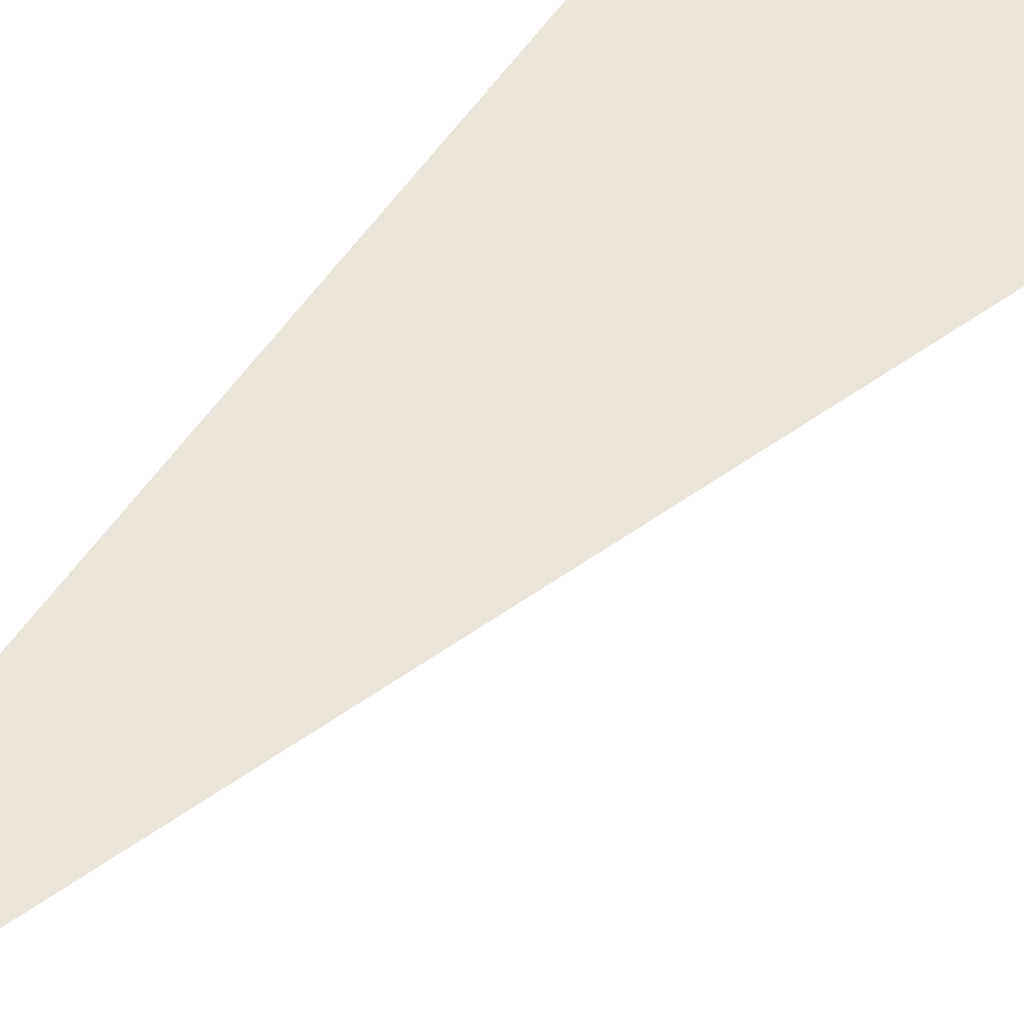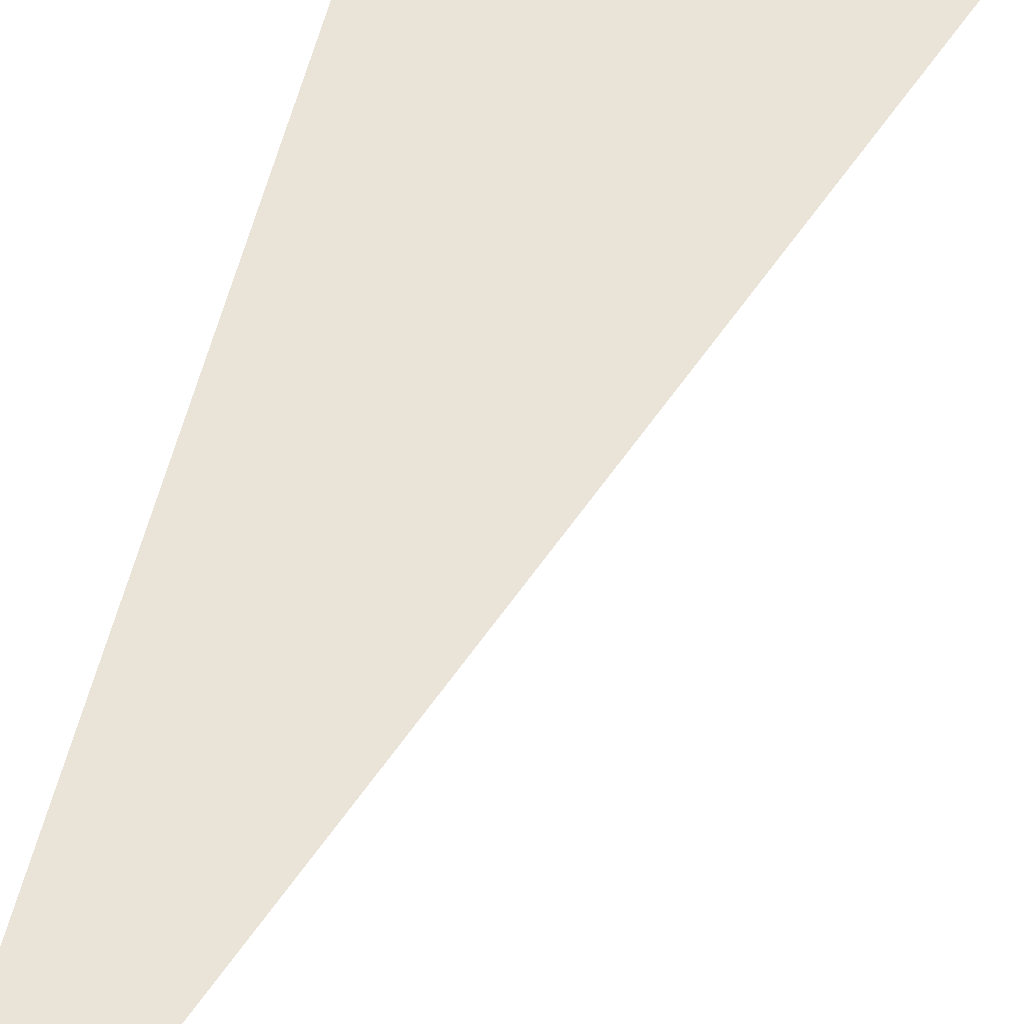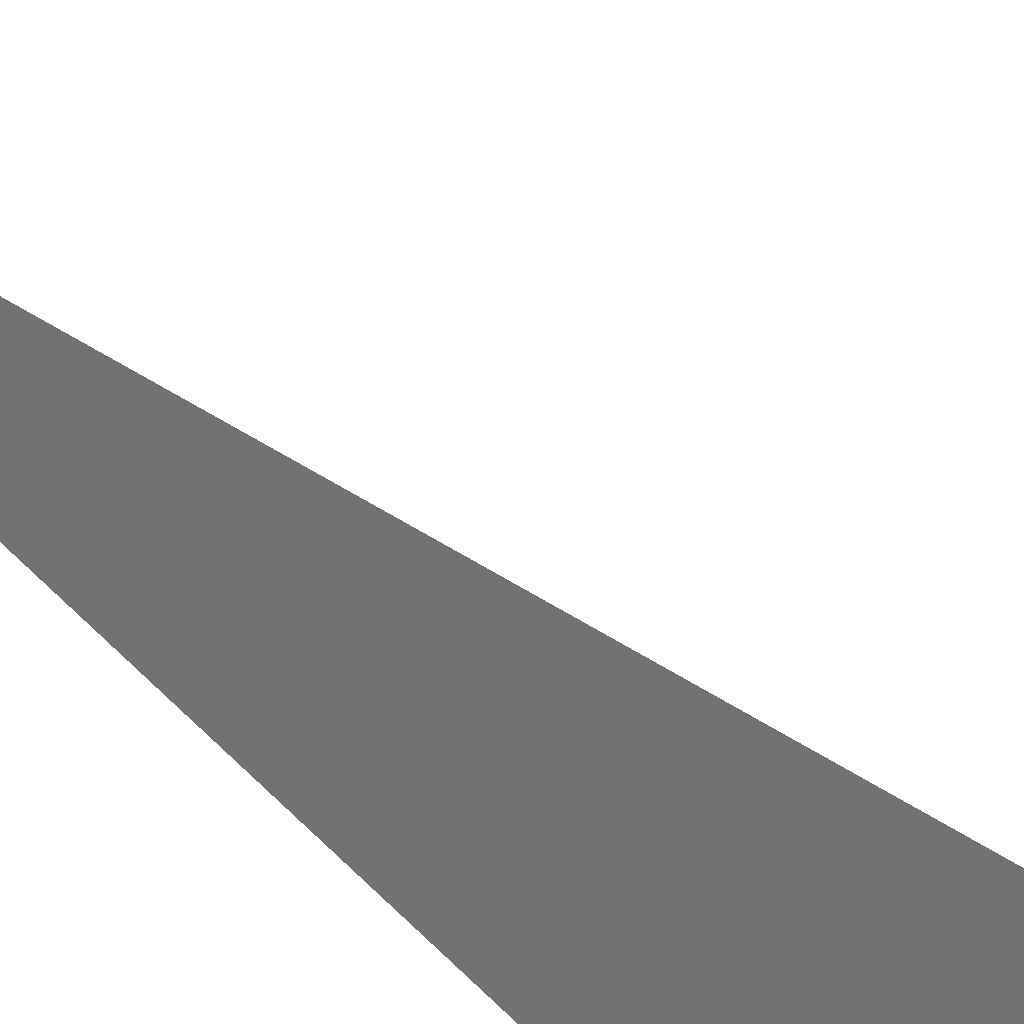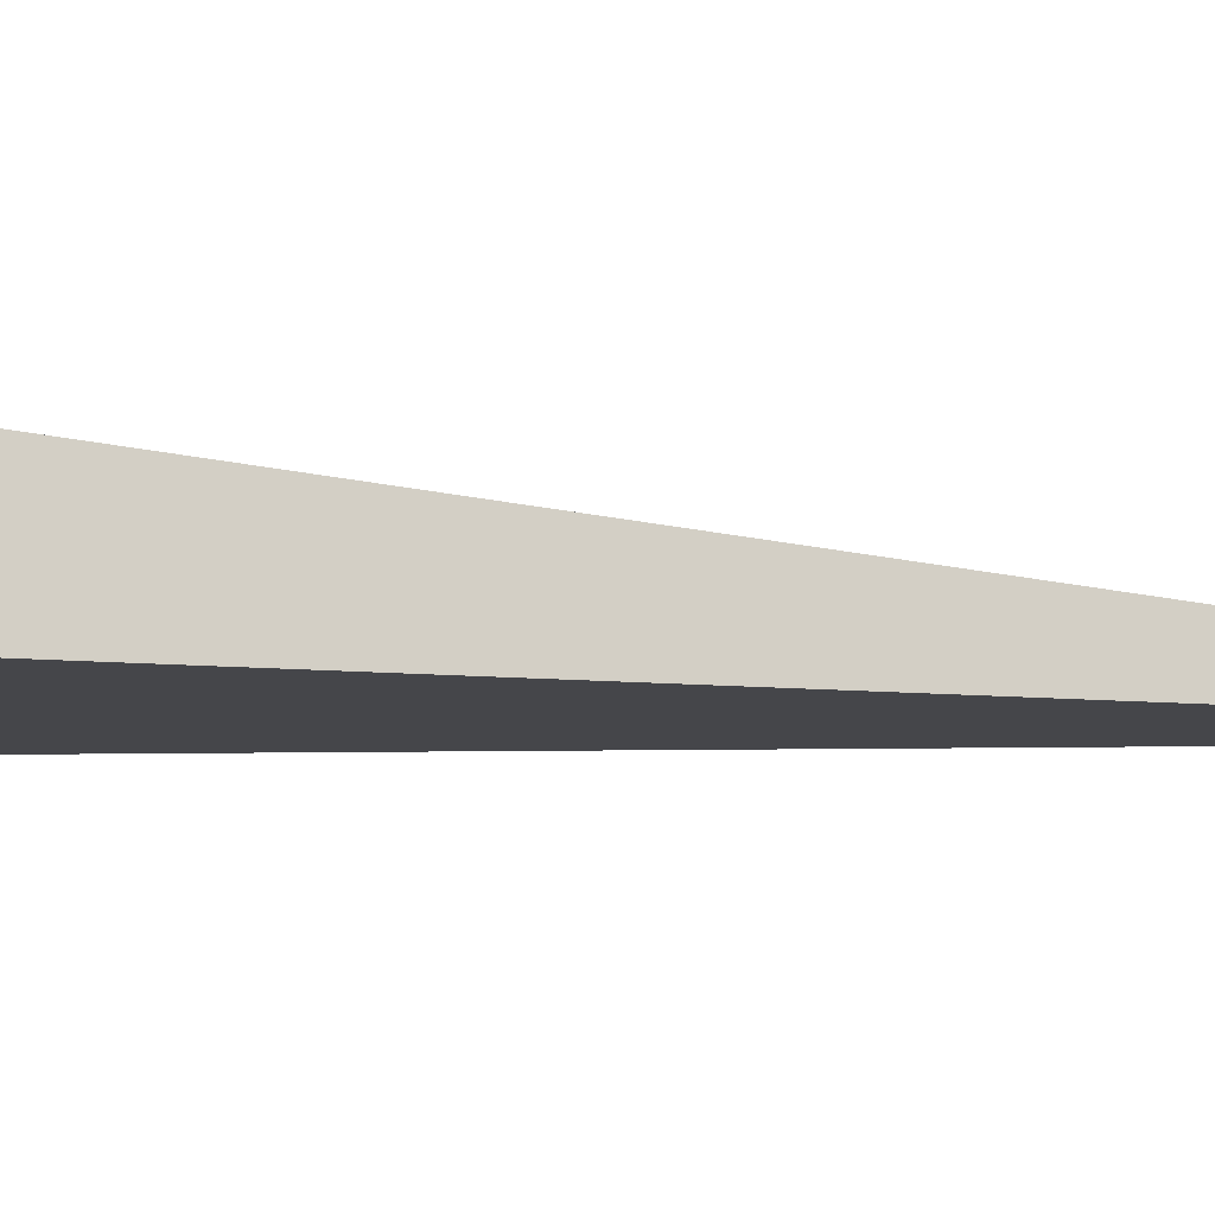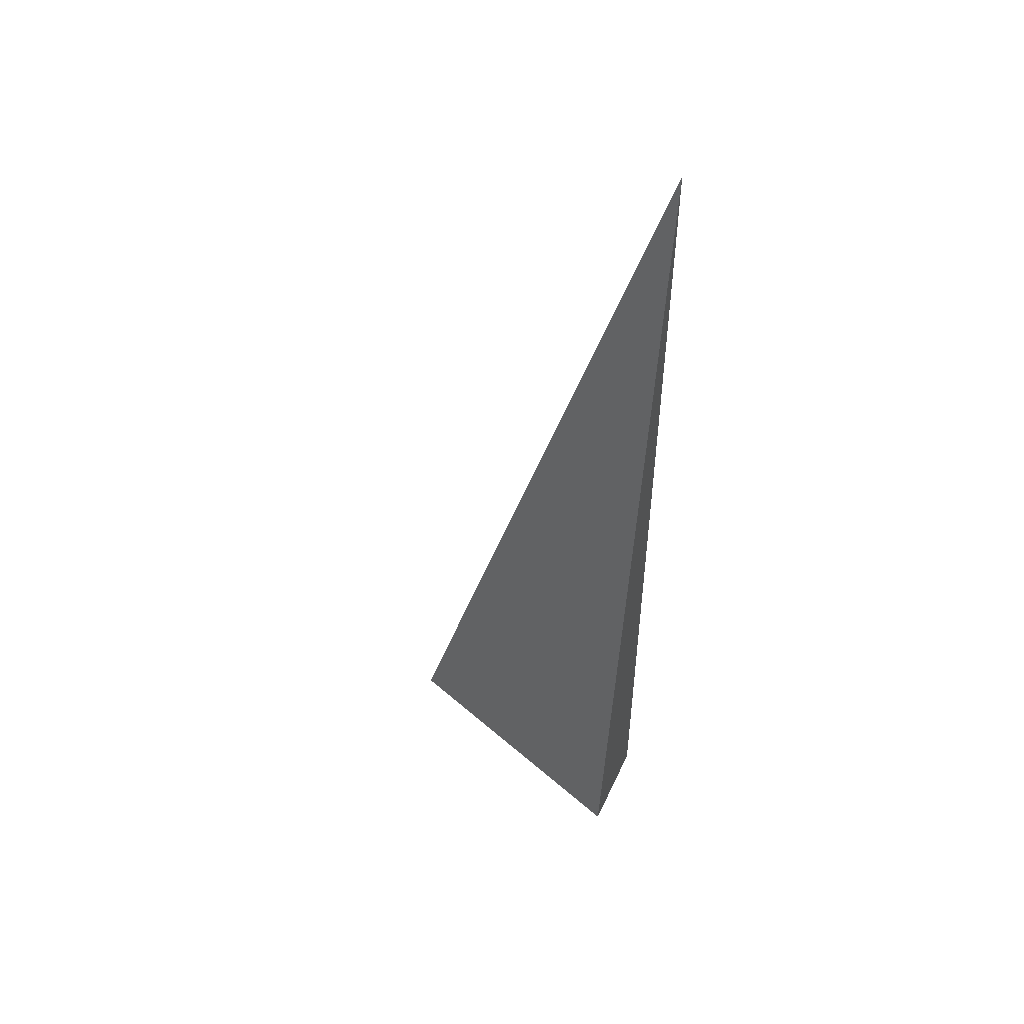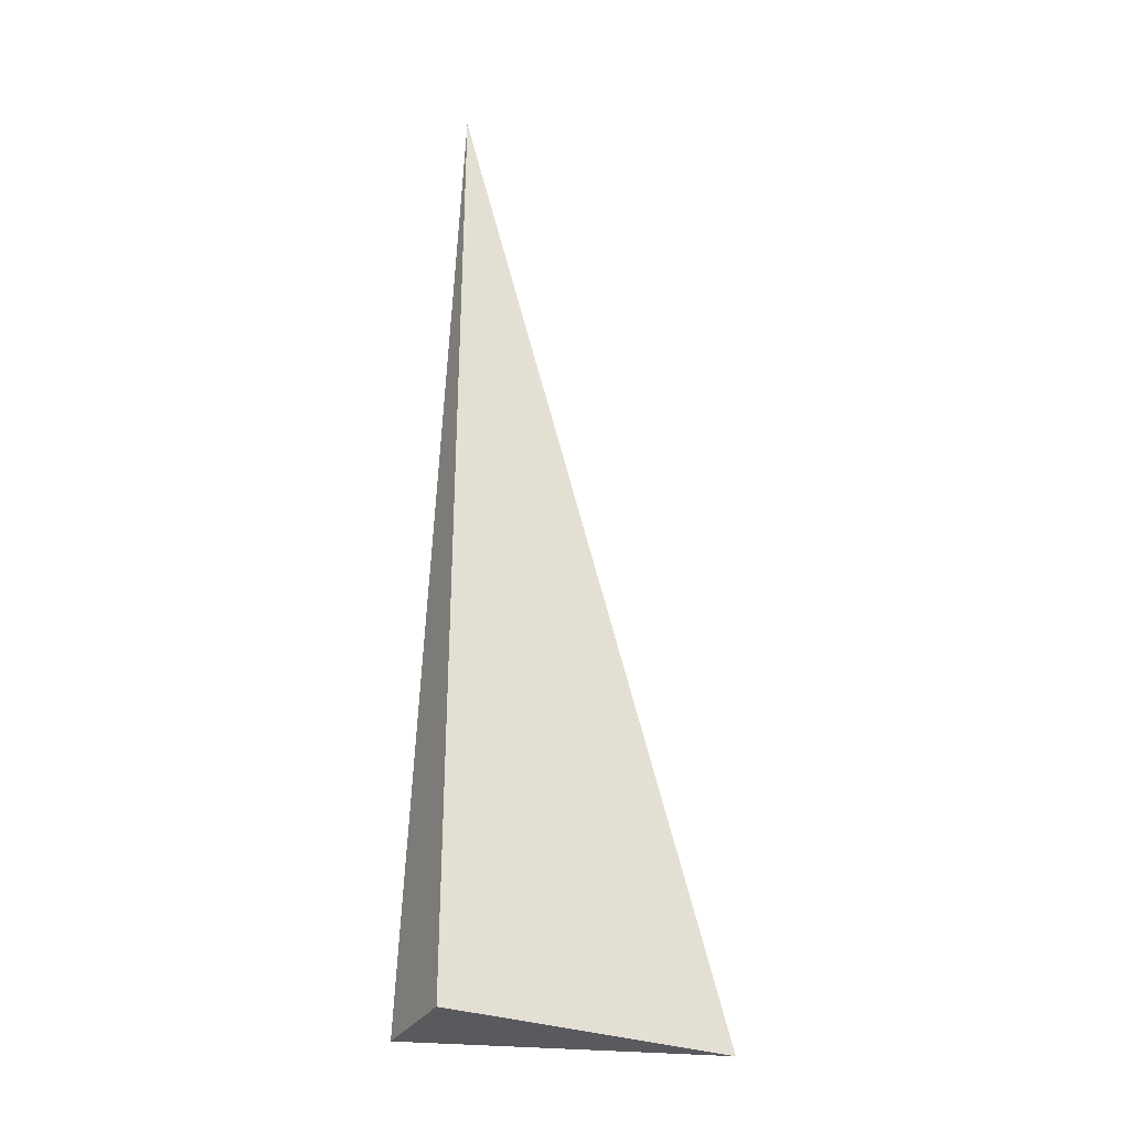
<metadata>
{"format":"obj","ext":"obj","renderer":"f3d","projection":"perspective","resolution":1024,"background":"white","views":[{"elev":37.3,"azim":28.6,"up":"+Y"},{"elev":42.3,"azim":12.0,"up":"+Y"},{"elev":-55.6,"azim":39.5,"up":"+Y"},{"elev":-9.9,"azim":-103.5,"up":"+Y"},{"elev":51.4,"azim":-155.5,"up":"+Z"},{"elev":-31.8,"azim":-26.7,"up":"+Z"}]}
</metadata>
<code>
v -0.09594 -0.03298 -0.3316
v 0.2878 -0.03298 -0.3316
v -0.09594 0.09893 -0.3316
v -0.09594 -0.03298 0.9948
v -0.09594 0.03298 -0.3316
v 0.09594 0.03298 -0.3316
v 0.09594 -0.03298 -0.3316
v 0.09594 -0.03298 0.3316
v -0.09594 -0.03298 0.3316
v -0.09594 0.03298 0.3316
v -0.09594 3.469e-18 -0.3316
v -6.939e-18 3.469e-18 -0.3316
v -6.939e-18 -0.03298 -0.3316
v -0.09594 0.06596 -0.3316
v -6.939e-18 0.06596 -0.3316
v -6.939e-18 0.03298 -0.3316
v 0.1919 3.469e-18 -0.3316
v 0.1919 -0.03298 -0.3316
v 0.09594 3.469e-18 -0.3316
v -6.939e-18 -0.03298 2.776e-17
v -0.09594 -0.03298 2.776e-17
v 0.1919 -0.03298 2.776e-17
v 0.09594 -0.03298 2.776e-17
v -6.939e-18 -0.03298 0.6632
v -0.09594 -0.03298 0.6632
v -6.939e-18 -0.03298 0.3316
v -0.09594 0.03298 2.776e-17
v -0.09594 0.06596 2.776e-17
v -0.09594 3.469e-18 2.776e-17
v -0.09594 3.469e-18 0.6632
v -0.09594 3.469e-18 0.3316
v 0.09594 3.469e-18 2.776e-17
v -6.939e-18 0.03298 2.776e-17
v -6.939e-18 3.469e-18 0.3316
v -0.09594 -0.01649 -0.3316
v -0.04797 -0.01649 -0.3316
v -0.04797 -0.03298 -0.3316
v -0.09594 0.01649 -0.3316
v -0.04797 0.01649 -0.3316
v -0.04797 3.469e-18 -0.3316
v 0.04797 -0.01649 -0.3316
v 0.04797 -0.03298 -0.3316
v -6.939e-18 -0.01649 -0.3316
v -0.09594 0.04947 -0.3316
v -0.04797 0.04947 -0.3316
v -0.04797 0.03298 -0.3316
v -0.09594 0.08245 -0.3316
v -0.04797 0.08245 -0.3316
v -0.04797 0.06596 -0.3316
v 0.04797 0.04947 -0.3316
v 0.04797 0.03298 -0.3316
v -6.939e-18 0.04947 -0.3316
v 0.1439 0.01649 -0.3316
v 0.1439 3.469e-18 -0.3316
v 0.09594 0.01649 -0.3316
v 0.2399 -0.01649 -0.3316
v 0.2399 -0.03298 -0.3316
v 0.1919 -0.01649 -0.3316
v 0.1439 -0.03298 -0.3316
v 0.09594 -0.01649 -0.3316
v 0.1439 -0.01649 -0.3316
v -6.939e-18 0.01649 -0.3316
v 0.04797 0.01649 -0.3316
v 0.04797 3.469e-18 -0.3316
v -0.04797 -0.03298 -0.1658
v -0.09594 -0.03298 -0.1658
v 0.04797 -0.03298 -0.1658
v -6.939e-18 -0.03298 -0.1658
v -0.04797 -0.03298 0.1658
v -0.09594 -0.03298 0.1658
v -0.04797 -0.03298 2.776e-17
v 0.1439 -0.03298 -0.1658
v 0.09594 -0.03298 -0.1658
v 0.2399 -0.03298 -0.1658
v 0.1919 -0.03298 -0.1658
v 0.1439 -0.03298 0.1658
v 0.09594 -0.03298 0.1658
v 0.1439 -0.03298 2.776e-17
v 0.04797 -0.03298 0.4974
v -6.939e-18 -0.03298 0.4974
v 0.04797 -0.03298 0.3316
v -0.04797 -0.03298 0.829
v -0.09594 -0.03298 0.829
v -0.04797 -0.03298 0.6632
v -0.09594 -0.03298 0.4974
v -0.04797 -0.03298 0.3316
v -0.04797 -0.03298 0.4974
v 0.04797 -0.03298 2.776e-17
v 0.04797 -0.03298 0.1658
v -6.939e-18 -0.03298 0.1658
v -0.09594 0.06596 -0.1658
v -0.09594 0.08245 -0.1658
v -0.09594 0.03298 -0.1658
v -0.09594 0.04947 -0.1658
v -0.09594 0.03298 0.1658
v -0.09594 0.04947 0.1658
v -0.09594 0.04947 2.776e-17
v -0.09594 3.469e-18 -0.1658
v -0.09594 0.01649 -0.1658
v -0.09594 -0.01649 -0.1658
v -0.09594 -0.01649 0.1658
v -0.09594 -0.01649 2.776e-17
v -0.09594 -0.01649 0.4974
v -0.09594 -0.01649 0.3316
v -0.09594 -0.01649 0.829
v -0.09594 -0.01649 0.6632
v -0.09594 0.01649 0.4974
v -0.09594 0.01649 0.3316
v -0.09594 3.469e-18 0.4974
v -0.09594 0.01649 2.776e-17
v -0.09594 3.469e-18 0.1658
v -0.09594 0.01649 0.1658
v 0.1919 -0.01649 -0.1658
v 0.09594 0.01649 -0.1658
v 0.1439 3.469e-18 -0.1658
v 0.09594 -0.01649 0.1658
v 0.1439 -0.01649 2.776e-17
v -6.939e-18 0.04947 -0.1658
v 0.04797 0.03298 -0.1658
v -0.04797 0.06596 -0.1658
v -0.04797 0.03298 0.1658
v -0.04797 0.04947 2.776e-17
v -0.04797 3.469e-18 0.4974
v -0.04797 0.01649 0.3316
v -0.04797 -0.01649 0.6632
v 0.04797 -0.01649 0.3316
v -6.939e-18 -0.01649 0.4974
v 0.04797 0.01649 2.776e-17
v -6.939e-18 0.01649 0.1658
v 0.04797 3.469e-18 0.1658
f 1 35 37
f 35 11 36
f 36 13 37
f 35 36 37
f 11 38 40
f 38 5 39
f 39 12 40
f 38 39 40
f 12 41 43
f 41 7 42
f 42 13 43
f 41 42 43
f 11 40 36
f 40 12 43
f 43 13 36
f 40 43 36
f 5 44 46
f 44 14 45
f 45 16 46
f 44 45 46
f 14 47 49
f 47 3 48
f 48 15 49
f 47 48 49
f 15 50 52
f 50 6 51
f 51 16 52
f 50 51 52
f 14 49 45
f 49 15 52
f 52 16 45
f 49 52 45
f 6 53 55
f 53 17 54
f 54 19 55
f 53 54 55
f 17 56 58
f 56 2 57
f 57 18 58
f 56 57 58
f 18 59 61
f 59 7 60
f 60 19 61
f 59 60 61
f 17 58 54
f 58 18 61
f 61 19 54
f 58 61 54
f 5 46 39
f 46 16 62
f 62 12 39
f 46 62 39
f 16 51 63
f 51 6 55
f 55 19 63
f 51 55 63
f 19 60 64
f 60 7 41
f 41 12 64
f 60 41 64
f 16 63 62
f 63 19 64
f 64 12 62
f 63 64 62
f 1 37 66
f 37 13 65
f 65 21 66
f 37 65 66
f 13 42 68
f 42 7 67
f 67 20 68
f 42 67 68
f 20 69 71
f 69 9 70
f 70 21 71
f 69 70 71
f 13 68 65
f 68 20 71
f 71 21 65
f 68 71 65
f 7 59 73
f 59 18 72
f 72 23 73
f 59 72 73
f 18 57 75
f 57 2 74
f 74 22 75
f 57 74 75
f 22 76 78
f 76 8 77
f 77 23 78
f 76 77 78
f 18 75 72
f 75 22 78
f 78 23 72
f 75 78 72
f 8 79 81
f 79 24 80
f 80 26 81
f 79 80 81
f 24 82 84
f 82 4 83
f 83 25 84
f 82 83 84
f 25 85 87
f 85 9 86
f 86 26 87
f 85 86 87
f 24 84 80
f 84 25 87
f 87 26 80
f 84 87 80
f 7 73 67
f 73 23 88
f 88 20 67
f 73 88 67
f 23 77 89
f 77 8 81
f 81 26 89
f 77 81 89
f 26 86 90
f 86 9 69
f 69 20 90
f 86 69 90
f 23 89 88
f 89 26 90
f 90 20 88
f 89 90 88
f 3 47 92
f 47 14 91
f 91 28 92
f 47 91 92
f 14 44 94
f 44 5 93
f 93 27 94
f 44 93 94
f 27 95 97
f 95 10 96
f 96 28 97
f 95 96 97
f 14 94 91
f 94 27 97
f 97 28 91
f 94 97 91
f 5 38 99
f 38 11 98
f 98 29 99
f 38 98 99
f 11 35 100
f 35 1 66
f 66 21 100
f 35 66 100
f 21 70 102
f 70 9 101
f 101 29 102
f 70 101 102
f 11 100 98
f 100 21 102
f 102 29 98
f 100 102 98
f 9 85 104
f 85 25 103
f 103 31 104
f 85 103 104
f 25 83 106
f 83 4 105
f 105 30 106
f 83 105 106
f 30 107 109
f 107 10 108
f 108 31 109
f 107 108 109
f 25 106 103
f 106 30 109
f 109 31 103
f 106 109 103
f 5 99 93
f 99 29 110
f 110 27 93
f 99 110 93
f 29 101 111
f 101 9 104
f 104 31 111
f 101 104 111
f 31 108 112
f 108 10 95
f 95 27 112
f 108 95 112
f 29 111 110
f 111 31 112
f 112 27 110
f 111 112 110
f 2 56 74
f 56 17 113
f 113 22 74
f 56 113 74
f 17 53 115
f 53 6 114
f 114 32 115
f 53 114 115
f 32 116 117
f 116 8 76
f 76 22 117
f 116 76 117
f 17 115 113
f 115 32 117
f 117 22 113
f 115 117 113
f 6 50 119
f 50 15 118
f 118 33 119
f 50 118 119
f 15 48 120
f 48 3 92
f 92 28 120
f 48 92 120
f 28 96 122
f 96 10 121
f 121 33 122
f 96 121 122
f 15 120 118
f 120 28 122
f 122 33 118
f 120 122 118
f 10 107 124
f 107 30 123
f 123 34 124
f 107 123 124
f 30 105 125
f 105 4 82
f 82 24 125
f 105 82 125
f 24 79 127
f 79 8 126
f 126 34 127
f 79 126 127
f 30 125 123
f 125 24 127
f 127 34 123
f 125 127 123
f 6 119 114
f 119 33 128
f 128 32 114
f 119 128 114
f 33 121 129
f 121 10 124
f 124 34 129
f 121 124 129
f 34 126 130
f 126 8 116
f 116 32 130
f 126 116 130
f 33 129 128
f 129 34 130
f 130 32 128
f 129 130 128

</code>
